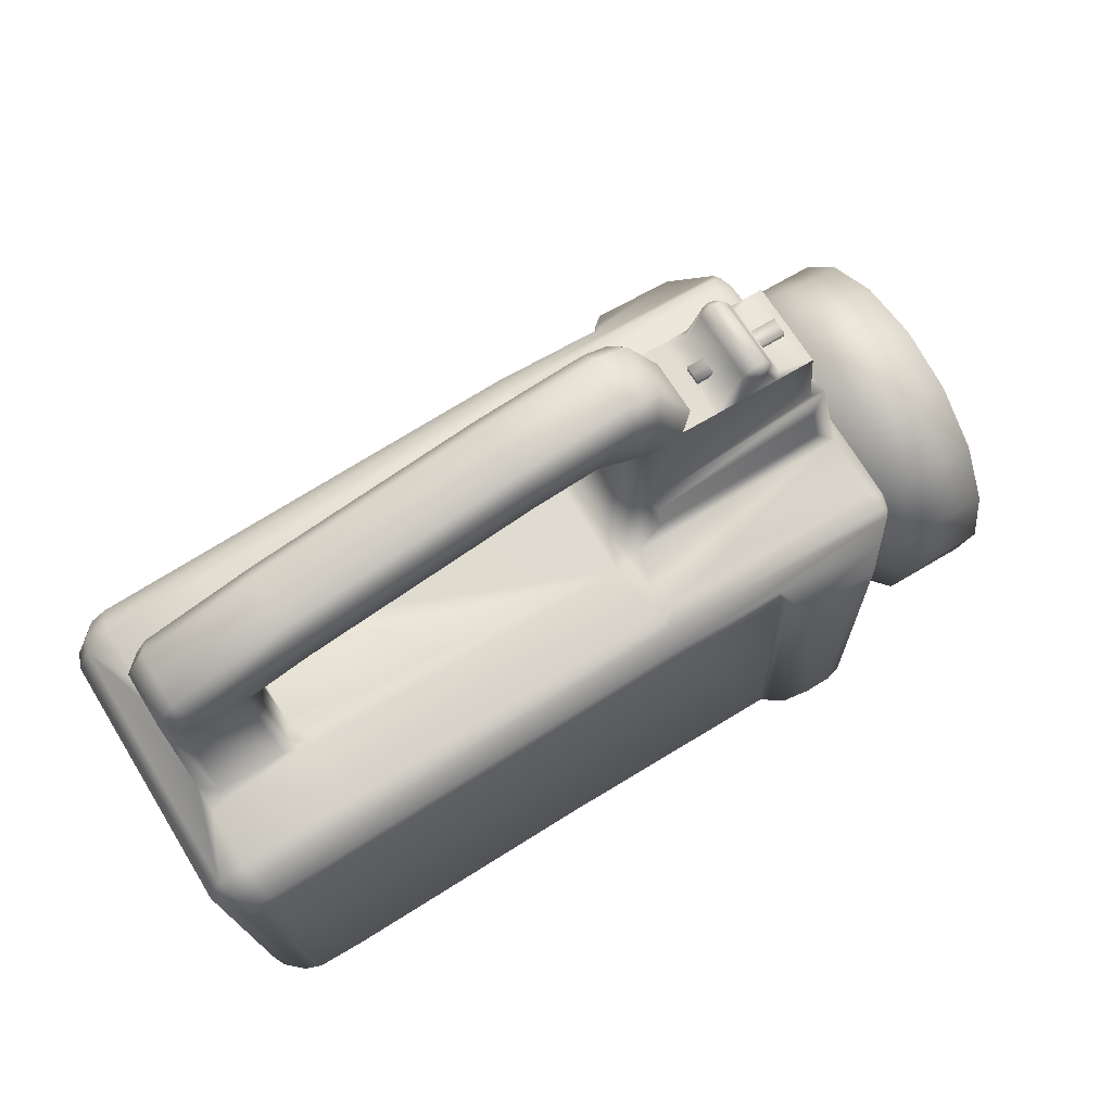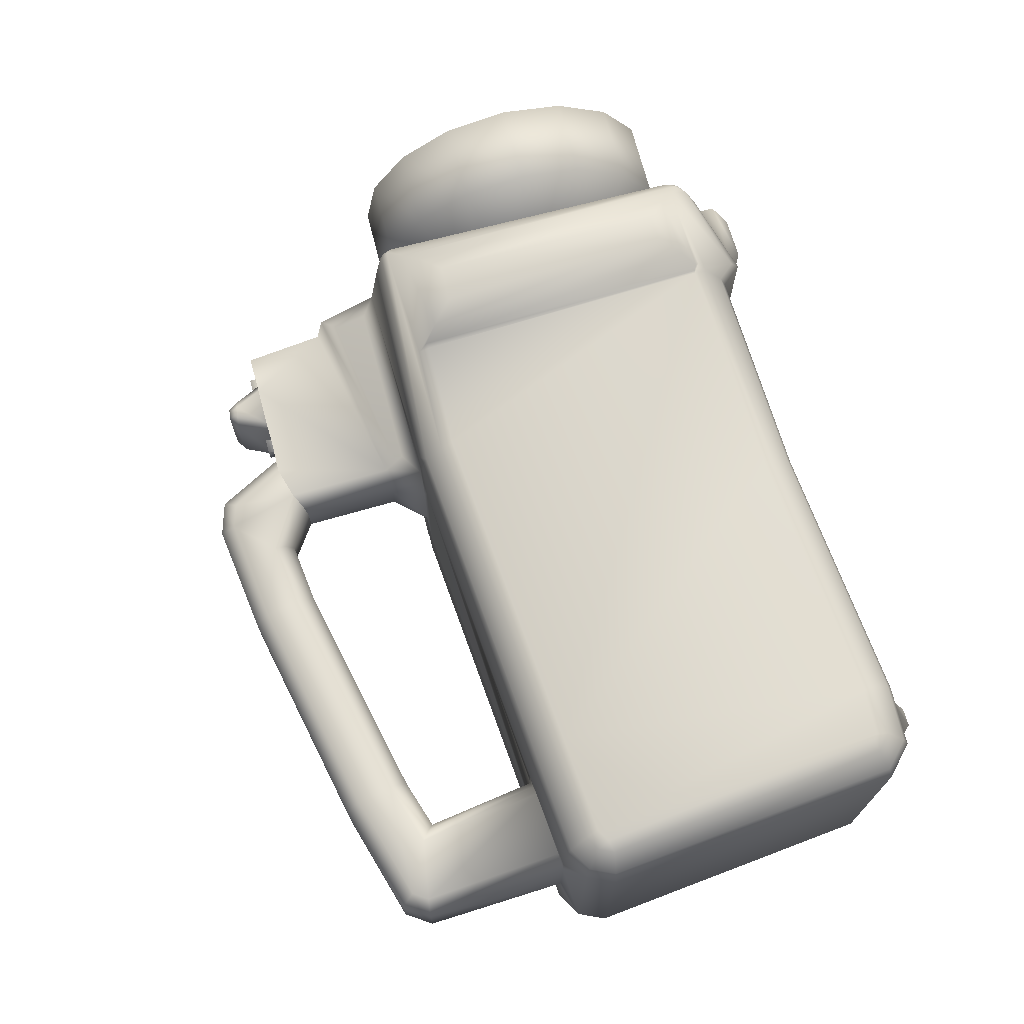
<metadata>
{"format":"obj","ext":"obj","renderer":"f3d","projection":"perspective","resolution":1024,"background":"white","views":[{"elev":67.9,"azim":-31.5,"up":"+Y"},{"elev":70.7,"azim":-106.0,"up":"+Z"}]}
</metadata>
<code>
o flashlight_1
v 0.1407 0.2346 0.018
v 0.1439 0.1999 0.018
v 0.1443 0.1894 0.02147
v 0.1407 0.2346 -0.018
v 0.1439 0.1999 -0.018
v 0.1443 0.1894 -0.02147
v 0.1481 0.153 -0.072
v 0.1454 0.02228 -0.072
v 0.1481 0.153 0.072
v 0.1454 0.02228 0.072
v 0.1728 0.0874 -0.072
v 0.2088 0.0864 -0.06282
v 0.1721 0.05985 -0.06652
v 0.2081 0.06237 -0.05804
v 0.1714 0.0365 -0.05091
v 0.2076 0.04199 -0.04442
v 0.171 0.0209 -0.02755
v 0.2072 0.02838 -0.02404
v 0.1708 0.01542 0
v 0.2071 0.0236 0
v 0.171 0.0209 0.02755
v 0.2072 0.02838 0.02404
v 0.1714 0.0365 0.05091
v 0.2076 0.04199 0.04442
v 0.1721 0.05985 0.06652
v 0.2081 0.06237 0.05804
v 0.1728 0.0874 0.072
v 0.2088 0.0864 0.06282
v 0.1736 0.1149 0.06652
v 0.2095 0.1104 0.05804
v 0.1742 0.1383 0.05091
v 0.21 0.1308 0.04442
v 0.1747 0.1539 0.02755
v 0.2104 0.1444 0.02404
v 0.1748 0.1594 0
v 0.2105 0.1492 0
v 0.1747 0.1539 -0.02755
v 0.2104 0.1444 -0.02404
v 0.1742 0.1383 -0.05091
v 0.21 0.1308 -0.04442
v 0.1736 0.1149 -0.06652
v 0.2095 0.1104 -0.05804
v 0.144 0.08819 -0.036
v 0.1436 0.07442 -0.03326
v 0.1433 0.06275 -0.02546
v 0.1431 0.05495 -0.01378
v 0.143 0.05221 0
v 0.1431 0.05495 0.01378
v 0.1433 0.06275 0.02546
v 0.1436 0.07442 0.03326
v 0.144 0.08819 0.036
v 0.1444 0.102 0.03326
v 0.1447 0.1136 0.02546
v 0.1449 0.1214 0.01378
v 0.145 0.1242 0
v 0.1449 0.1214 -0.01378
v 0.1447 0.1136 -0.02546
v 0.1444 0.102 -0.03326
v 0.208 0.05886 -0.06652
v 0.2088 0.0864 -0.072
v 0.2074 0.03551 -0.05091
v 0.207 0.01991 -0.02755
v 0.2068 0.01443 0
v 0.207 0.01991 0.02755
v 0.2074 0.03551 0.05091
v 0.208 0.05886 0.06652
v 0.2088 0.0864 0.072
v 0.2096 0.1139 0.06652
v 0.2102 0.1373 0.05091
v 0.2106 0.1529 0.02755
v 0.2108 0.1584 0
v 0.2106 0.1529 -0.02755
v 0.2102 0.1373 -0.05091
v 0.2096 0.1139 -0.06652
v 0.2141 0.06636 -0.04862
v 0.2242 0.07626 -0.02506
v 0.2146 0.08649 -0.05268
v 0.2245 0.08664 -0.02714
v 0.2136 0.04933 -0.03717
v 0.224 0.06748 -0.01917
v 0.2286 0.0867 -0
v 0.2134 0.03797 -0.02011
v 0.2238 0.06161 -0.01037
v 0.2132 0.03398 0
v 0.2238 0.05955 0
v 0.2134 0.03797 0.02011
v 0.2238 0.06161 0.01037
v 0.2136 0.04933 0.03717
v 0.224 0.06748 0.01917
v 0.2141 0.06636 0.04862
v 0.2242 0.07626 0.02506
v 0.2146 0.08649 0.05268
v 0.2245 0.08664 0.02714
v 0.2151 0.1067 0.04872
v 0.2248 0.09703 0.02509
v 0.2156 0.1238 0.03733
v 0.225 0.1058 0.01921
v 0.2159 0.1353 0.02022
v 0.2252 0.1117 0.0104
v 0.216 0.1393 0
v 0.2252 0.1138 0
v 0.2159 0.1353 -0.02022
v 0.2252 0.1117 -0.0104
v 0.2156 0.1238 -0.03733
v 0.225 0.1058 -0.01921
v 0.2151 0.1067 -0.04872
v 0.2248 0.09703 -0.02509
v -0.1047 0.1605 0.0252
v -0.1331 0.1586 0.0252
v -0.1398 0.1582 0.01871
v -0.1398 0.1582 0.03168
v -0.1355 0.2194 0.018
v -0.1423 0.2206 0.01151
v -0.1311 0.2257 0.018
v -0.1348 0.2314 0.01151
v 0.05905 0.2622 0.018
v 0.05971 0.2688 0.01151
v 0.06942 0.2589 0.018
v 0.07398 0.2642 0.01151
v 0.08897 0.2346 0.01151
v 0.08135 0.2353 0.018
v 0.09545 0.2347 0.018
v -0.1097 0.2147 0.018
v 0.04345 0.2459 0.018
v 0.06701 0.2315 0.018
v 0.07147 0.1799 0.02113
v 0.06886 0.1768 0.02586
v -0.1047 0.1605 -0.0252
v -0.1398 0.1582 -0.01871
v -0.1331 0.1586 -0.0252
v -0.1398 0.1582 -0.03168
v -0.1423 0.2206 -0.01151
v -0.1355 0.2194 -0.018
v -0.1348 0.2314 -0.01151
v -0.1311 0.2257 -0.018
v 0.05971 0.2688 -0.01151
v 0.05905 0.2622 -0.018
v 0.07398 0.2642 -0.01151
v 0.06942 0.2589 -0.018
v 0.08135 0.2353 -0.018
v 0.08897 0.2346 -0.01151
v 0.09545 0.2347 -0.018
v -0.1097 0.2147 -0.018
v 0.04345 0.2459 -0.018
v 0.06701 0.2315 -0.018
v 0.07147 0.1799 -0.02113
v 0.06886 0.1768 -0.02586
v 0.0972 0.2304 0.0036
v 0.0972 0.2376 0.0036
v 0.0972 0.2304 -0.0036
v 0.0972 0.2376 -0.0036
v 0.1368 0.2304 0.0036
v 0.1368 0.2376 0.0036
v 0.1368 0.2304 -0.0036
v 0.1368 0.2376 -0.0036
v -0.08486 0.2383 0.018
v 0.01247 0.2569 0.018
v 0.01117 0.2633 0.01151
v -0.08616 0.2446 0.01151
v 0.01496 0.2428 0.018
v -0.08218 0.2231 0.018
v -0.08616 0.2446 -0.01151
v 0.01117 0.2633 -0.01151
v 0.01247 0.2569 -0.018
v -0.08486 0.2383 -0.018
v -0.08218 0.2231 -0.018
v 0.01496 0.2428 -0.018
v 0.1408 0.1462 0.0792
v 0.1319 0.138 0.0828
v 0.1298 0.0376 0.0828
v 0.1383 0.02921 0.0792
v 0.1156 0.1389 0.0828
v 0.1067 0.1481 0.0792
v 0.1186 0.03718 0.0828
v 0.1102 0.02816 0.0792
v 0.1383 0.02921 -0.0792
v 0.1298 0.0376 -0.0828
v 0.1319 0.138 -0.0828
v 0.1408 0.1462 -0.0792
v 0.1102 0.02816 -0.0792
v 0.1186 0.03718 -0.0828
v 0.1156 0.1389 -0.0828
v 0.1067 0.1481 -0.0792
v 0.1505 0.0179 -0.0668
v 0.1505 0.0179 0.0668
v 0.1605 0.1546 0.0288
v 0.1448 0.1758 0.02536
v 0.1581 0.1632 0.0288
v 0.1605 0.1546 -0.0288
v 0.1448 0.1758 -0.02536
v 0.1581 0.1632 -0.0288
v 0.1547 0.1591 -0.0655
v 0.1547 0.1591 0.0655
v -0.09627 0.1509 -0.06988
v -0.09374 0.1457 -0.072
v -0.1356 0.1429 -0.072
v -0.1368 0.1481 -0.06988
v 0.1025 0.01857 -0.06988
v 0.102 0.02379 -0.072
v 0.1031 0.0237 -0.072
v 0.1049 0.02249 -0.07373
v 0.1062 0.02081 -0.072
v 0.1036 0.01813 -0.07051
v 0.002175 0.02265 -0.072
v 0.004666 0.01746 -0.06988
v -0.1082 0.008992 -0.06988
v -0.1089 0.01434 -0.072
v -0.1295 0.01005 -0.06988
v -0.1289 0.01538 -0.072
v -0.1309 0.01734 -0.072
v -0.1359 0.01628 -0.06988
v -0.1411 0.1399 -0.072
v -0.1461 0.1386 -0.06988
v -0.1432 0.1447 -0.06988
v 0.05038 0.1607 -0.06988
v 0.05159 0.1554 -0.072
v -0.09374 0.1457 0.072
v -0.09627 0.1509 0.06988
v -0.1368 0.1481 0.06988
v -0.1356 0.1429 0.072
v 0.102 0.02379 0.072
v 0.1025 0.01857 0.06988
v 0.1036 0.01813 0.07051
v 0.1062 0.02081 0.072
v 0.1049 0.02249 0.07373
v 0.1031 0.0237 0.072
v 0.004666 0.01746 0.06988
v 0.002175 0.02265 0.072
v -0.1089 0.01434 0.072
v -0.1082 0.008992 0.06988
v -0.1289 0.01538 0.072
v -0.1295 0.01005 0.06988
v -0.1309 0.01734 0.072
v -0.1359 0.01628 0.06988
v -0.1411 0.1399 0.072
v -0.1461 0.1386 0.06988
v -0.1432 0.1447 0.06988
v 0.05159 0.1554 0.072
v 0.05038 0.1607 0.06988
v 0.09934 0.1527 -0.072
v 0.09937 0.1579 -0.06988
v 0.101 0.154 -0.07368
v 0.09937 0.1579 0.06988
v 0.09934 0.1527 0.072
v 0.101 0.154 0.07368
v -0.09656 0.1611 -0.05584
v -0.09677 0.1583 -0.06243
v -0.139 0.1555 -0.0624
v -0.1398 0.1582 -0.05584
v 0.1061 0.003348 -0.06197
v 0.09932 0.008312 -0.05584
v 0.1001 0.01074 -0.06208
v 0.005106 0.007242 -0.05584
v 0.004999 0.009736 -0.06216
v -0.1082 0.001312 -0.06221
v -0.1293 -0.000188 -0.05132
v -0.1327 0.002586 -0.06226
v -0.1458 0.0116 -0.05584
v -0.1433 0.01281 -0.0623
v -0.1565 0.1405 -0.05584
v -0.1538 0.14 -0.06233
v -0.1509 0.1521 -0.05584
v -0.1489 0.1501 -0.06236
v 0.05034 0.1681 -0.06248
v -0.09677 0.1583 0.06243
v -0.09656 0.1611 0.05584
v -0.1398 0.1582 0.05584
v -0.139 0.1555 0.0624
v 0.1061 0.003348 0.06197
v 0.1001 0.01074 0.06208
v 0.09932 0.008312 0.05584
v 0.004999 0.009736 0.06216
v 0.005106 0.007242 0.05584
v -0.1082 0.001312 0.06221
v -0.1327 0.002586 0.06226
v -0.1293 -0.000188 0.05132
v -0.1433 0.01281 0.0623
v -0.1458 0.0116 0.05584
v -0.1538 0.14 0.06233
v -0.1565 0.1405 0.05584
v -0.1489 0.1501 0.06236
v -0.1509 0.1521 0.05584
v 0.05034 0.1681 0.06248
v 0.1547 0.02116 -0.06268
v 0.1577 0.02356 -0.05584
v 0.1418 0.007994 -0.05132
v 0.148 0.01296 -0.0628
v 0.1542 0.01448 -0.05584
v 0.1526 0.01596 -0.06274
v 0.148 0.01296 0.0628
v 0.1418 0.007994 0.05132
v 0.1577 0.02356 0.05584
v 0.1547 0.02116 0.06268
v 0.1542 0.01448 0.05584
v 0.1526 0.01596 0.06274
v 0.1527 0.1622 -0.06253
v 0.1509 0.1657 -0.05588
v 0.1605 0.1546 -0.05584
v 0.1576 0.1569 -0.06264
v 0.1578 0.162 -0.05585
v 0.1562 0.1605 -0.06259
v 0.1576 0.1569 0.06264
v 0.1605 0.1546 0.05584
v 0.1509 0.1657 0.05588
v 0.1527 0.1622 0.06253
v 0.1578 0.162 0.05585
v 0.1562 0.1605 0.06259
v -0.1004 0.1608 0.02155
v -0.09696 0.161 0.01396
v -0.09209 0.1614 0.02856
v -0.09862 0.1609 0.02704
v -0.0979 0.161 0.02881
v -0.09416 0.1612 0.03269
v -0.1017 0.2089 0.006811
v -0.1051 0.2114 0.01426
v 0.04423 0.241 0.01419
v 0.0448 0.2374 0.006762
v 0.05932 0.2268 0.006661
v 0.06214 0.2285 0.01378
v 0.05932 0.1846 0.006507
v 0.06219 0.185 0.0138
v 0.05315 0.1707 0.02472
v 0.05033 0.1709 0.01709
v 0.0452 0.1706 0.03191
v 0.05122 0.1706 0.0307
v -0.1004 0.1608 -0.02155
v -0.09696 0.161 -0.01396
v -0.09862 0.1609 -0.02704
v -0.09209 0.1614 -0.02856
v -0.09416 0.1612 -0.03269
v -0.0979 0.161 -0.02881
v -0.1051 0.2114 -0.01426
v -0.1017 0.2089 -0.006811
v 0.0448 0.2374 -0.006762
v 0.04423 0.241 -0.01419
v 0.06214 0.2285 -0.01378
v 0.05932 0.2268 -0.006661
v 0.06219 0.185 -0.0138
v 0.05932 0.1846 -0.006507
v 0.05315 0.1707 -0.02472
v 0.05033 0.1709 -0.01709
v 0.05122 0.1706 -0.0307
v 0.0452 0.1706 -0.03191
v -0.08112 0.2187 0.01425
v -0.08032 0.2153 0.006831
v 0.01691 0.2346 0.006805
v 0.01609 0.2381 0.01418
v 0.01609 0.2381 -0.01418
v 0.01691 0.2346 -0.006805
v -0.08032 0.2153 -0.006831
v -0.08112 0.2187 -0.01425
v 0.04835 0.1707 -0.05584
v 0.05316 0.1707 -0.04506
v 0.05452 0.1707 -0.05585
v 0.05033 0.1692 -0.05971
v 0.05316 0.1707 0.04506
v 0.04835 0.1707 0.05584
v 0.05033 0.1692 0.05971
v 0.05452 0.1707 0.05585
v 0.1067 0.2349 0.018
v 0.1029 0.2349 0.015
v 0.1132 0.2477 0.018
v 0.1096 0.2483 0.015
v 0.1144 0.2485 0.018
v 0.1146 0.2515 0.015
v 0.1176 0.248 0.018
v 0.1191 0.2508 0.015
v 0.1183 0.2469 0.018
v 0.1221 0.2463 0.015
v 0.1275 0.2346 0.015
v 0.124 0.2346 0.018
v 0.1029 0.2349 -0.015
v 0.1067 0.2349 -0.018
v 0.1096 0.2483 -0.015
v 0.1132 0.2477 -0.018
v 0.1146 0.2515 -0.015
v 0.1144 0.2485 -0.018
v 0.1191 0.2508 -0.015
v 0.1176 0.248 -0.018
v 0.1221 0.2463 -0.015
v 0.1183 0.2469 -0.018
v 0.124 0.2346 -0.018
v 0.1275 0.2346 -0.015
v -0.1081 -0.001246 -0.05584
v -0.1338 3.8e-05 -0.05584
v -0.1338 3.8e-05 0.05584
v -0.1081 -0.001246 0.05584
v 0.1461 0.00908 -0.05584
v 0.1068 -0.00064 -0.05584
v 0.1068 -0.00064 0.05584
v 0.1461 0.00908 0.05584
v -0.1126 -0.00102 -0.05132
v -0.1173 -0.005657 -0.04668
v -0.1247 -0.005657 -0.04668
v -0.1247 -0.005657 0.04668
v -0.1173 -0.005657 0.04668
v -0.1126 -0.00102 0.05132
v 0.1418 0.000445 -0.05132
v 0.1357 -0.005657 -0.04522
v 0.1173 -0.005657 -0.04522
v 0.1112 0.000445 -0.05132
v 0.1112 0.000445 0.05132
v 0.1173 -0.005657 0.04522
v 0.1357 -0.005657 0.04522
v 0.1418 0.000445 0.05132
v 0.05744 0.1705 0.0288
v 0.06697 0.1856 0.018
v 0.06697 0.1856 -0.018
v 0.05744 0.1705 -0.0288
v 0.1511 0.1964 0.018
v 0.1511 0.1964 -0.018
v 0.1521 0.1697 0.0288
v 0.1521 0.1697 -0.0288
f 367 378 376 365
f 117 136 163 158
f 308 108 311
f 408 5 411
f 263 248 197 214
f 192 299 284 184 8 7
f 314 333 350 345
f 119 138 136 117
f 120 141 138 119
f 324 310 313 266 357
f 382 373 375 381
f 316 319 125 124
f 134 162 165 135
f 346 349 334 317
f 122 361 372 142 141 120
f 321 322 406 407
f 362 368 366 364
f 412 413 411 410
f 369 380 378 367
f 147 146 6 190
f 370 383 380 369
f 324 323 341 343 329 327 309 310
f 382 383 4
f 2 5 4 1
f 250 252 198 203
f 410 411 5 2
f 118 125 121
f 291 402 405
f 143 133 135
f 244 238 221 226
f 254 255 206 205
f 115 134 132 113
f 255 257 208 206
f 261 263 214 213
f 257 259 211 208
f 258 278 280 260
f 193 305 283 239 243 9
f 259 261 213 211
f 349 346 345 350
f 112 109 108 123
f 113 132 129 110
f 215 194 247 264
f 227 230 274 272
f 204 195 216 199
f 251 271 273 253
f 184 287 250 203 202 8
f 252 254 205 198
f 200 199 216 240
f 385 386 278 258
f 212 209 210
f 260 280 282 262
f 265 268 219 218
f 209 212 196 207
f 143 166 351 332
f 179 183 242 241 7
f 217 220 229 228
f 245 244 226 225 175 173
f 10 224 223 269 290 185
f 232 234 277 275
f 234 236 279 277
f 235 233 231
f 128 143 332 326
f 284 289 184
f 220 235 231 229
f 221 238 217 228
f 296 301 192
f 133 143 128 130
f 406 322 325
f 283 305 304 359 358
f 365 376 374 363
f 264 296 192 7 241 215
f 373 382 5 408
f 11 60 59 13
f 13 59 61 15
f 15 61 62 17
f 17 62 63 19
f 19 63 64 21
f 21 64 65 23
f 23 65 66 25
f 25 66 67 27
f 27 67 68 29
f 29 68 69 31
f 31 69 70 33
f 33 70 71 35
f 35 71 72 37
f 37 72 73 39
f 42 40 104 106
f 39 73 74 41
f 41 74 60 11
f 39 41 58 57
f 43 44 45 46 47 48 49 50 51 52 53 54 55 56 57 58
f 15 17 46 45
f 25 27 51 50
f 11 13 44 43
f 35 37 56 55
f 21 23 49 48
f 31 33 54 53
f 41 11 43 58
f 17 19 47 46
f 27 29 52 51
f 37 39 57 56
f 13 15 45 44
f 23 25 50 49
f 33 35 55 54
f 19 21 48 47
f 29 31 53 52
f 12 14 59 60
f 14 16 61 59
f 16 18 62 61
f 18 20 63 62
f 20 22 64 63
f 22 24 65 64
f 24 26 66 65
f 26 28 67 66
f 28 30 68 67
f 30 32 69 68
f 32 34 70 69
f 34 36 71 70
f 36 38 72 71
f 38 40 73 72
f 40 42 74 73
f 42 12 60 74
f 16 14 75 79
f 28 26 90 92
f 30 28 92 94
f 18 16 79 82
f 32 30 94 96
f 12 42 106 77
f 34 32 96 98
f 20 18 82 84
f 36 34 98 100
f 22 20 84 86
f 38 36 100 102
f 24 22 86 88
f 40 38 102 104
f 26 24 88 90
f 75 77 78 76
f 76 78 81
f 79 75 76 80
f 80 76 81
f 82 79 80 83
f 83 80 81
f 84 82 83 85
f 85 83 81
f 86 84 85 87
f 87 85 81
f 88 86 87 89
f 89 87 81
f 90 88 89 91
f 91 89 81
f 92 90 91 93
f 93 91 81
f 94 92 93 95
f 95 93 81
f 96 94 95 97
f 97 95 81
f 98 96 97 99
f 99 97 81
f 100 98 99 101
f 101 99 81
f 102 100 101 103
f 103 101 81
f 104 102 103 105
f 105 103 81
f 106 104 105 107
f 107 105 81
f 77 106 107 78
f 78 107 81
f 14 12 77 75
f 111 312 311 108 109
f 109 110 111
f 120 121 122
f 356 406 325
f 330 329 343 352 246
f 129 130 131
f 140 141 142
f 342 409 353
f 109 112 113 110
f 112 114 115 113
f 157 116 117 158
f 157 160 124 116
f 116 118 119 117
f 118 121 120 119
f 309 327 333 314
f 319 321 407 125
f 347 316 124 160
f 317 334 337 318
f 318 337 339 320
f 320 339 341 323
f 129 132 133 130
f 132 134 135 133
f 163 136 137 164
f 135 165 166 143
f 136 138 139 137
f 138 141 140 139
f 128 326 328
f 145 408 338 336
f 167 144 335 348
f 408 409 340 338
f 340 409 342
f 283 265 218 239
f 410 2 407
f 363 374 372 361
f 371 2 1
f 407 122 121
f 125 407 121
f 116 124 125 118
f 123 114 112
f 159 162 134 115
f 114 156 159 115
f 313 312 111 267 266
f 131 331 330 246 249
f 391 388 288 294
f 142 373 408
f 381 375 377 379
f 142 408 140
f 140 408 145
f 144 137 139 145
f 145 139 140
f 144 145 336 335
f 167 164 137 144
f 201 200 240 242 183 180
f 207 196 195 204
f 282 267 111
f 389 390 271 251
f 315 344 161 123
f 223 222 270 269
f 225 224 10 171 175
f 236 237 281 279
f 148 149 151 150
f 150 151 155 154
f 154 155 153 152
f 152 153 149 148
f 150 154 152 148
f 155 151 149 153
f 253 273 387 384
f 222 227 272 270
f 168 171 10 9
f 230 232 275 274
f 176 179 7 8
f 177 181 182 178
f 173 168 9 243 245
f 180 176 8 202 201
f 157 158 159 156
f 167 348 351 166
f 163 164 165 162
f 246 352 355 264 247
f 158 163 162 159
f 347 160 161 344
f 156 161 160 157
f 164 167 166 165
f 114 123 161 156
f 169 170 171 168
f 172 169 168 173
f 170 174 175 171
f 174 172 173 175
f 177 178 179 176
f 181 177 176 180
f 178 182 183 179
f 182 181 180 183
f 169 172 174 170
f 294 288 285 292
f 290 295 185
f 295 293 185
f 9 10 185 293 302 193
f 289 287 184
f 292 285 298 189 186 303
f 237 219 268 281
f 297 413 191 300
f 302 307 193
f 188 306 303 186
f 413 412 188 191
f 191 188 186 189
f 300 191 189 298
f 301 299 192
f 307 305 193
f 412 304 306 188
f 187 3 126 127
f 198 199 200 201 202 203
f 221 222 223 224 225 226
f 240 241 242
f 243 244 245
f 195 196 197 194
f 207 204 205 206
f 209 207 206 208
f 210 209 208 211
f 212 210 211 213
f 212 213 214
f 196 212 214 197
f 216 195 194 215
f 240 216 215 241
f 220 217 218 219
f 228 229 230 227
f 229 231 232 230
f 231 233 234 232
f 233 235 236 234
f 235 237 236
f 235 220 219 237
f 217 238 239 218
f 221 228 227 222
f 238 244 243 239
f 204 199 198 205
f 328 331 131 130 128
f 249 246 247 248
f 389 251 252 250
f 251 253 254 252
f 253 384 255 254
f 384 385 257 255
f 385 258 259 257
f 258 260 261 259
f 260 262 263 261
f 262 249 248 263
f 296 264 355 354 297
f 266 267 268 265
f 271 390 269 270
f 273 271 270 272
f 387 273 272 274
f 386 387 274 275
f 278 386 275 277
f 280 278 277 279
f 282 280 279 281
f 267 282 281 268
f 412 406 356 359 304
f 285 288 289 284
f 288 388 287 289
f 391 294 295 290
f 294 292 293 295
f 388 389 250 287
f 290 269 390 391
f 297 300 301 296
f 300 298 299 301
f 303 306 307 302
f 306 304 305 307
f 302 293 292 303
f 284 299 298 285
f 358 357 266 265 283
f 354 353 409 413 297
f 194 197 248 247
f 310 311 312 313
f 328 329 330 331
f 353 354 355
f 356 357 358 359
f 323 324 325 322
f 327 329 328 326
f 309 314 315 308
f 317 318 319 316
f 318 320 321 319
f 320 323 322 321
f 333 327 326 332
f 337 334 335 336
f 339 337 336 338
f 341 339 338 340
f 310 309 308 311
f 343 341 340
f 345 346 347 344
f 349 350 351 348
f 314 345 344 315
f 346 317 316 347
f 348 335 334 349
f 332 351 350 333
f 342 353 352 343
f 356 325 324 357
f 308 315 123 108
f 352 353 355
f 342 343 340
f 360 361 122
f 360 362 363 361
f 362 364 365 363
f 364 366 367 365
f 366 368 369 367
f 368 371 370 369
f 372 374 375 373
f 374 376 377 375
f 376 378 379 377
f 378 380 381 379
f 380 383 382 381
f 360 371 368 362
f 370 371 1
f 372 373 142
f 383 370 1 4
f 5 382 4
f 360 122 407
f 371 360 407 2
f 392 256 385 384
f 276 397 387 386
f 286 401 389 388
f 402 291 391 390
f 401 402 390 389
f 291 286 388 391
f 397 392 384 387
f 256 276 386 385
f 286 291 405 398
f 399 404 403 400
f 393 396 395 394
f 393 394 256 392
f 395 396 397 276
f 396 393 392 397
f 276 256 394 395
f 399 400 401 398
f 403 404 405 402
f 400 403 402 401
f 398 405 404 399
f 401 286 398
f 282 111 110
f 262 282 110 129
f 262 129 131
f 249 262 131
f 127 126 407 406
f 146 147 409 408
f 126 3 410 407
f 6 146 408 411
f 187 127 406 412
f 3 187 412 410
f 190 6 411 413
f 147 190 413 409

</code>
